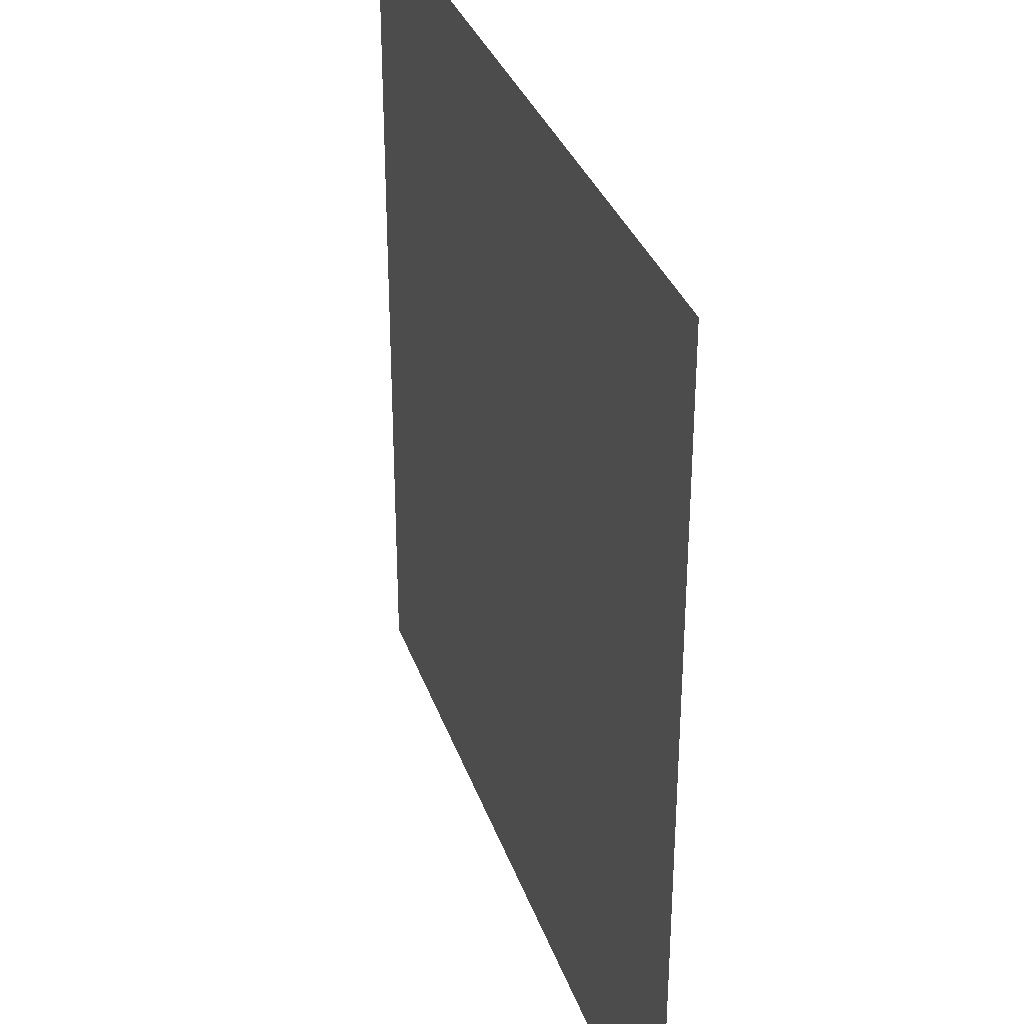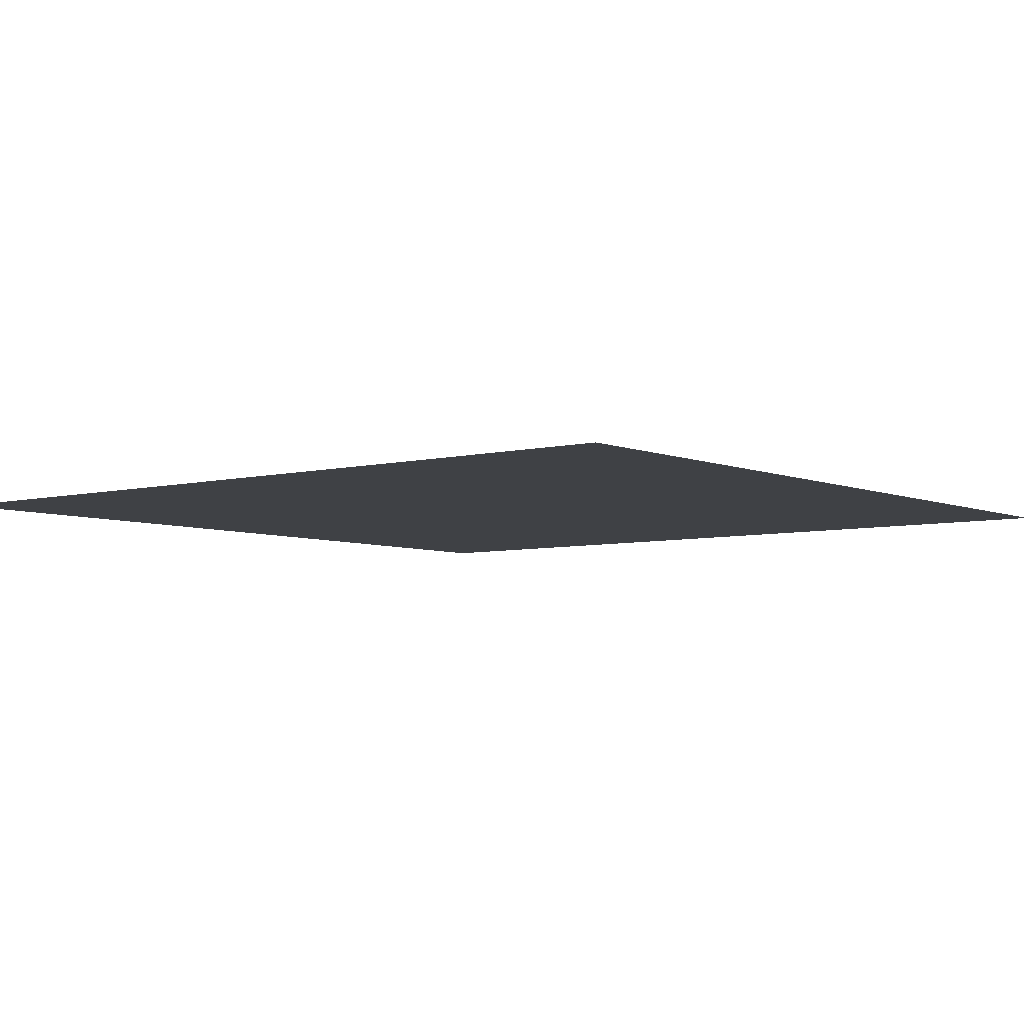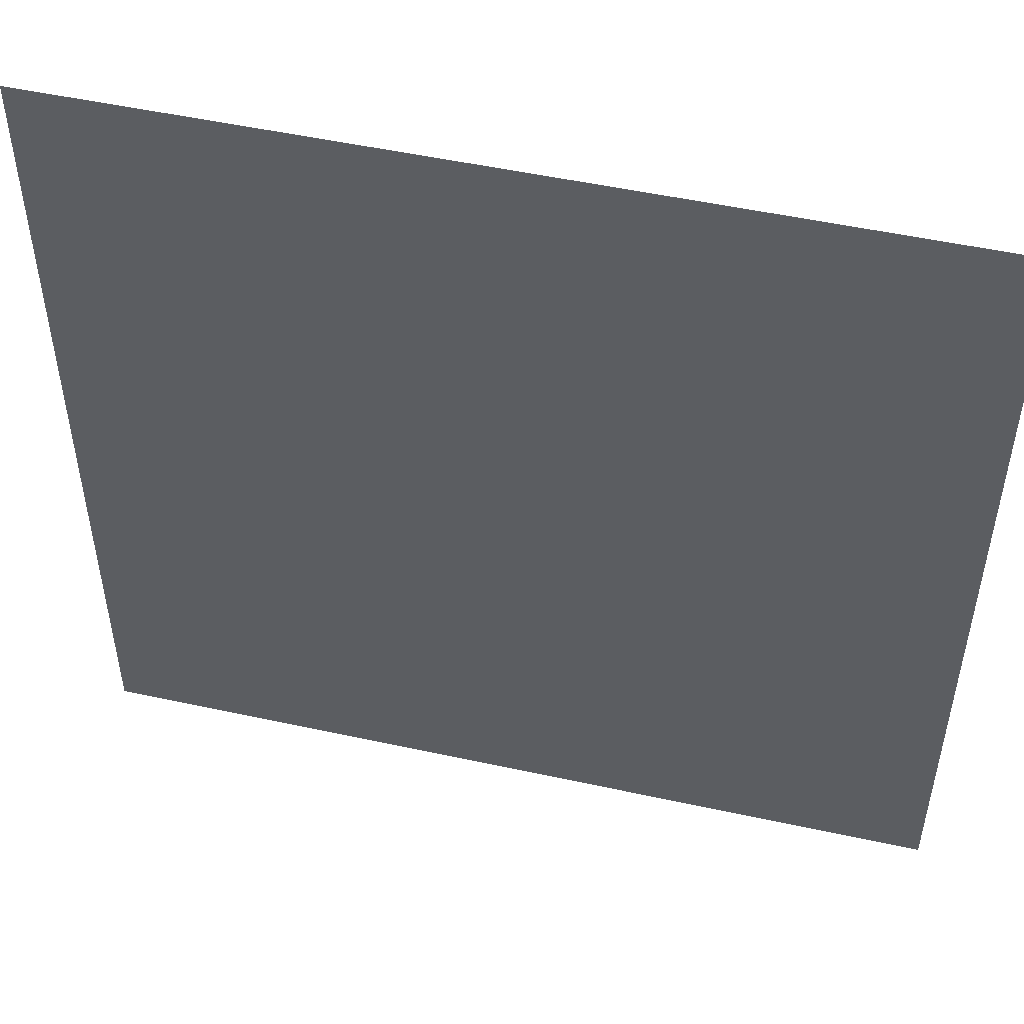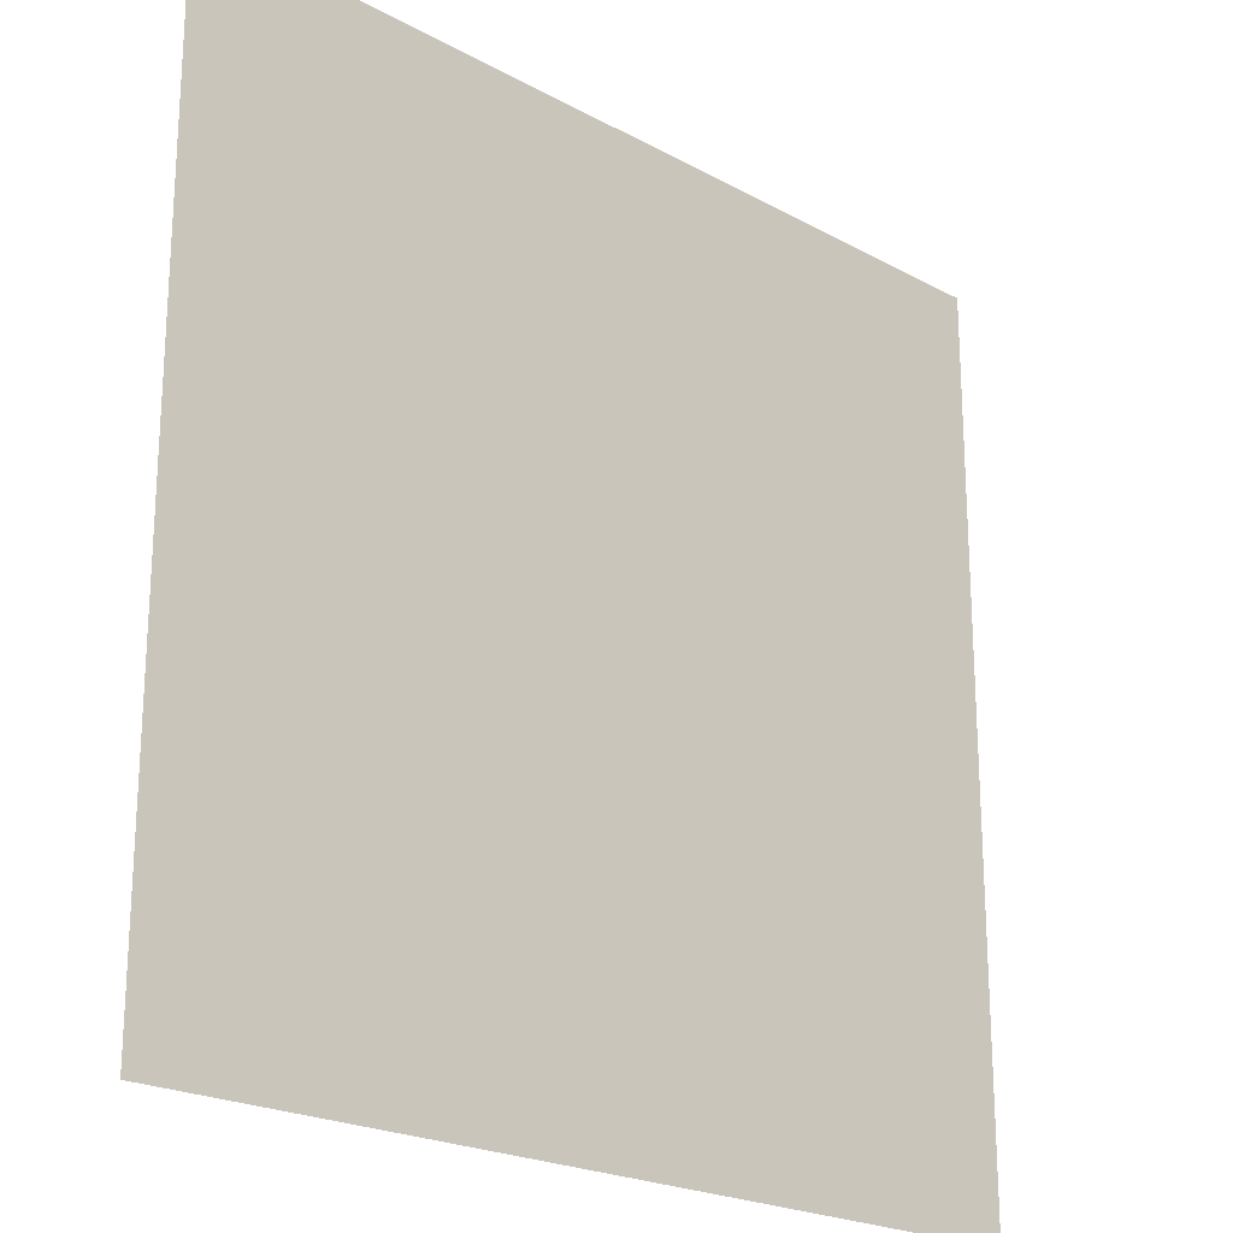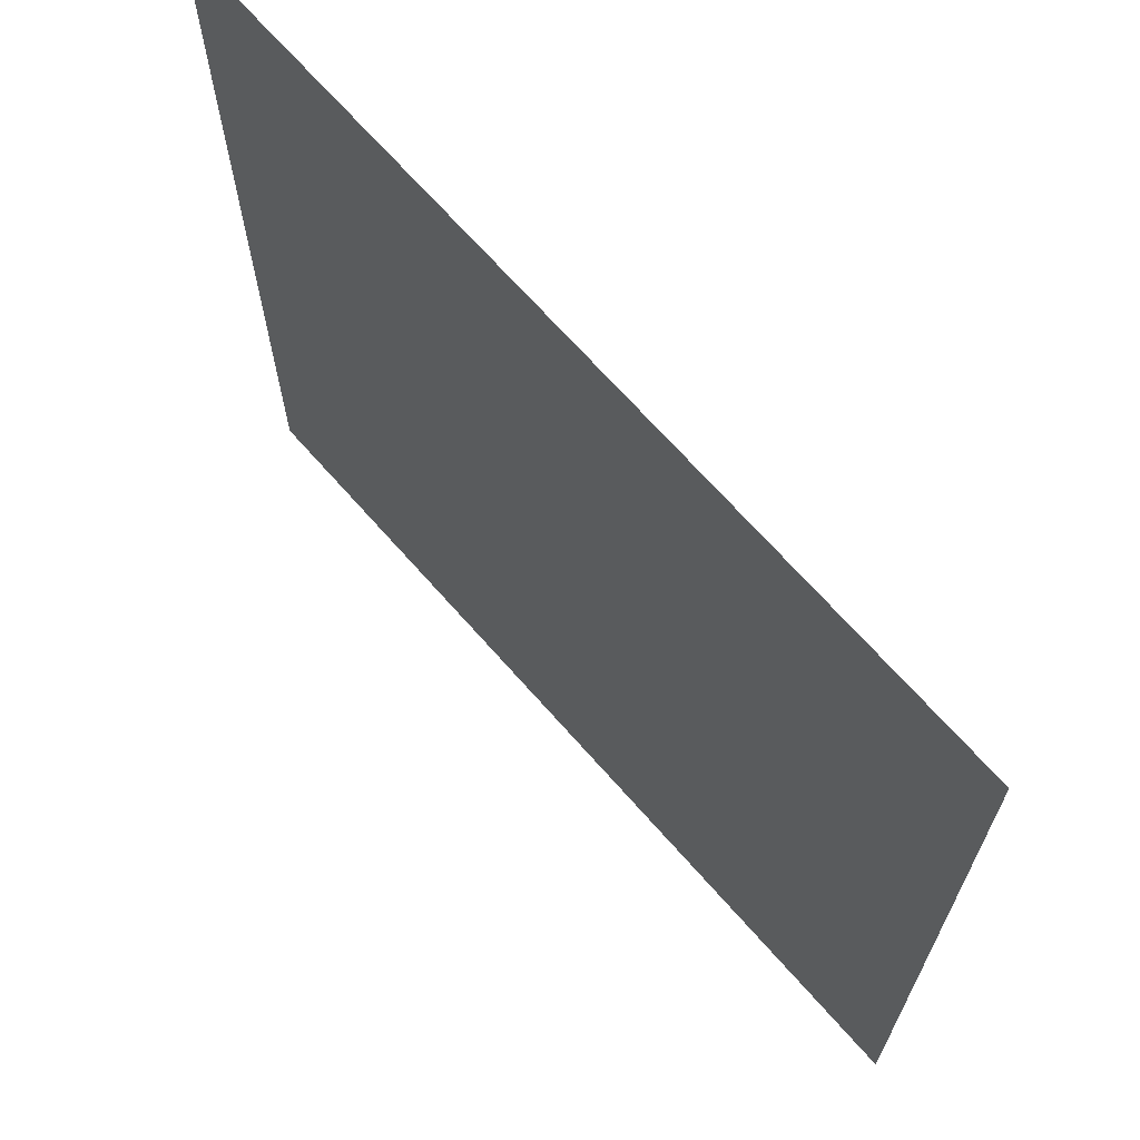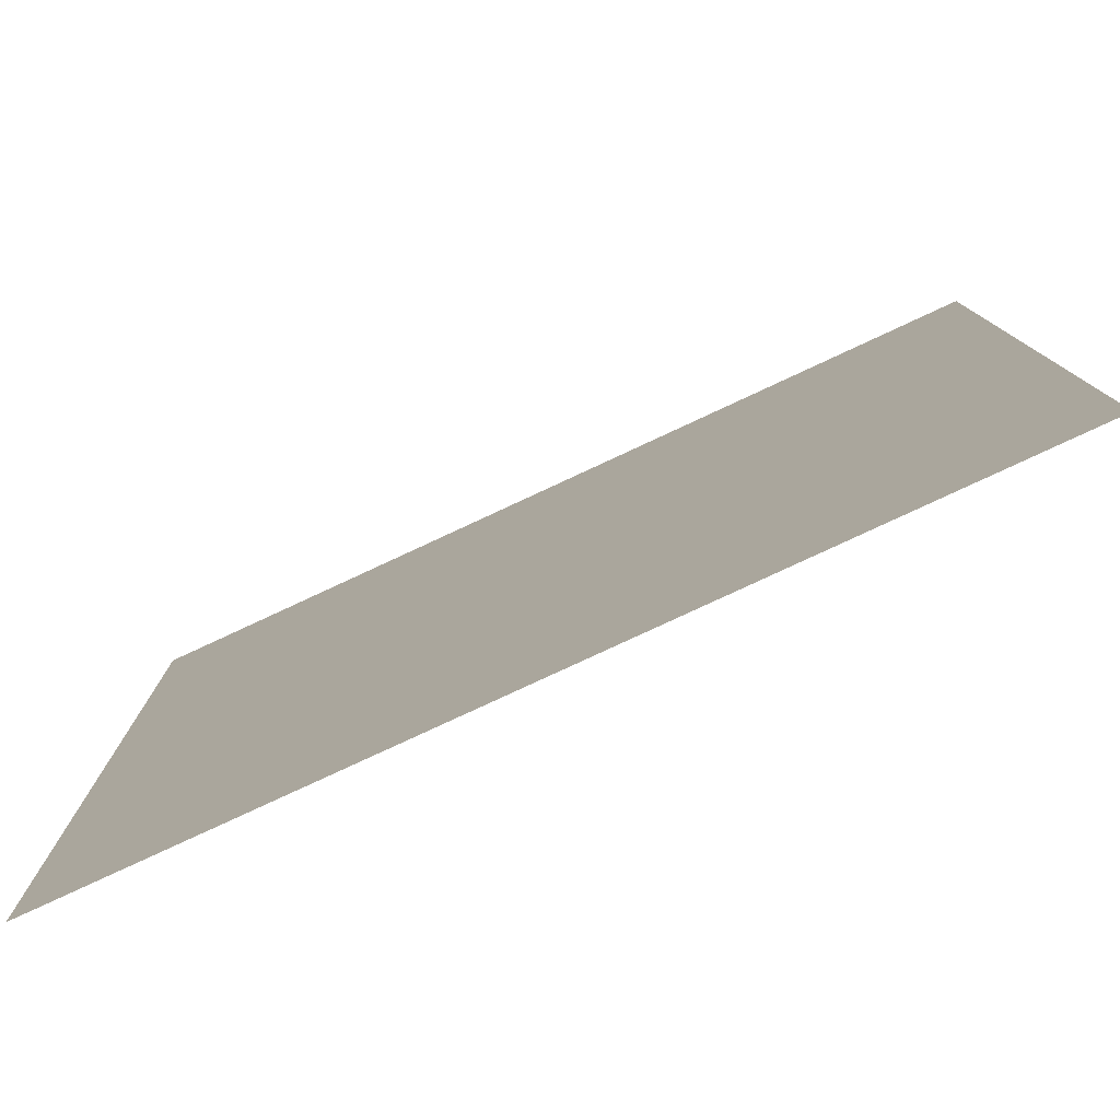
<metadata>
{"format":"obj","ext":"obj","renderer":"f3d","projection":"perspective","resolution":1024,"background":"white","views":[{"elev":33.2,"azim":-107.6,"up":"+Y"},{"elev":-5.6,"azim":-51.7,"up":"+Z"},{"elev":51.0,"azim":13.4,"up":"+Y"},{"elev":-21.7,"azim":136.1,"up":"+Y"},{"elev":68.3,"azim":-131.3,"up":"+Y"},{"elev":-79.7,"azim":-155.1,"up":"+Y"}]}
</metadata>
<code>
o Plane
v 1 -1 1e-06
v -1 -1 1e-06
v -1 1 -1e-06
v 1 1 -1e-06
f 1 2 3 4

</code>
